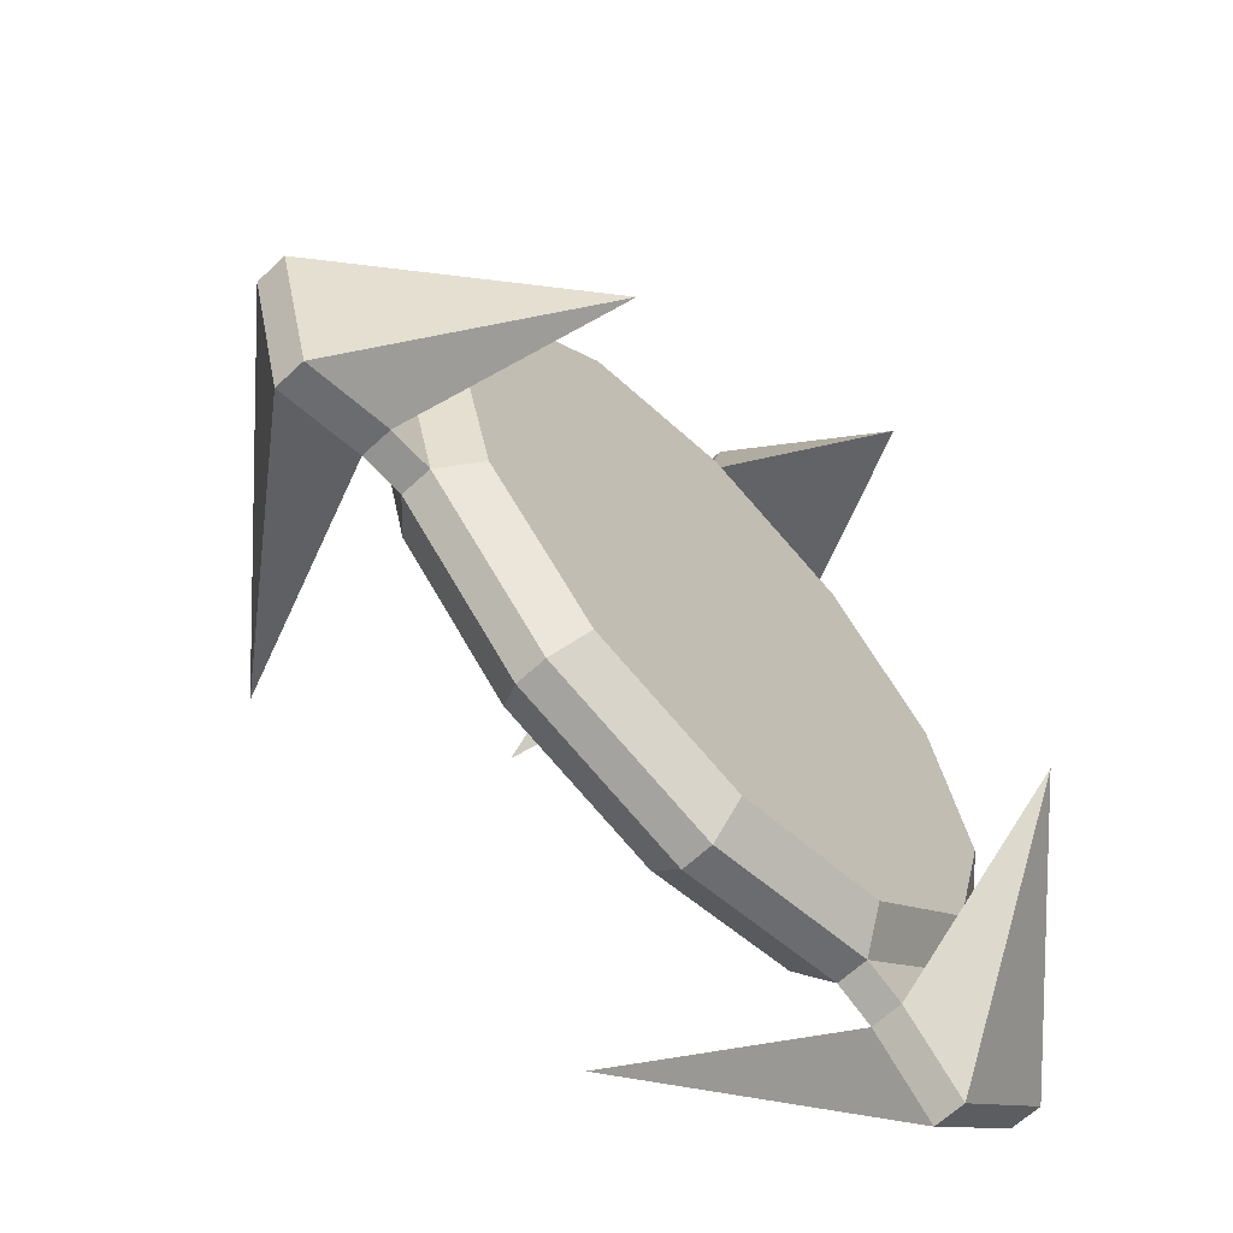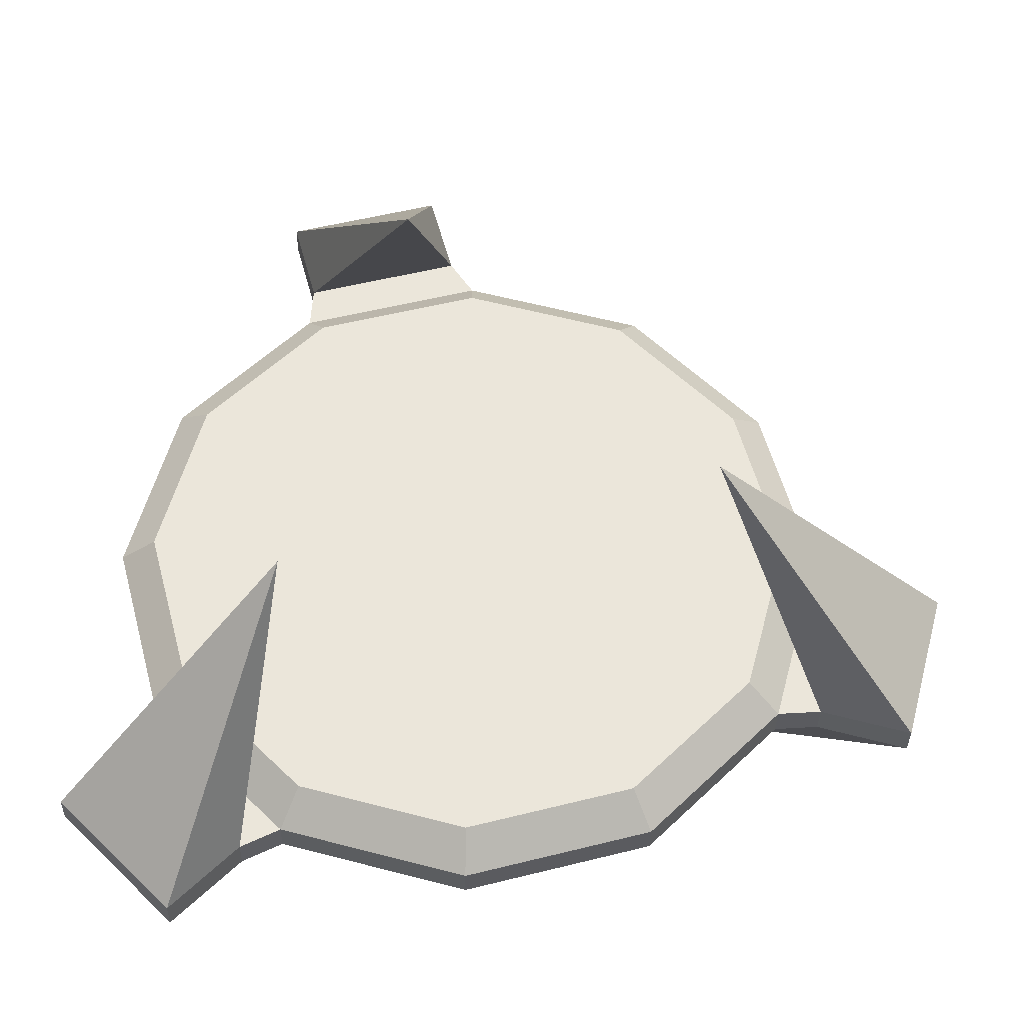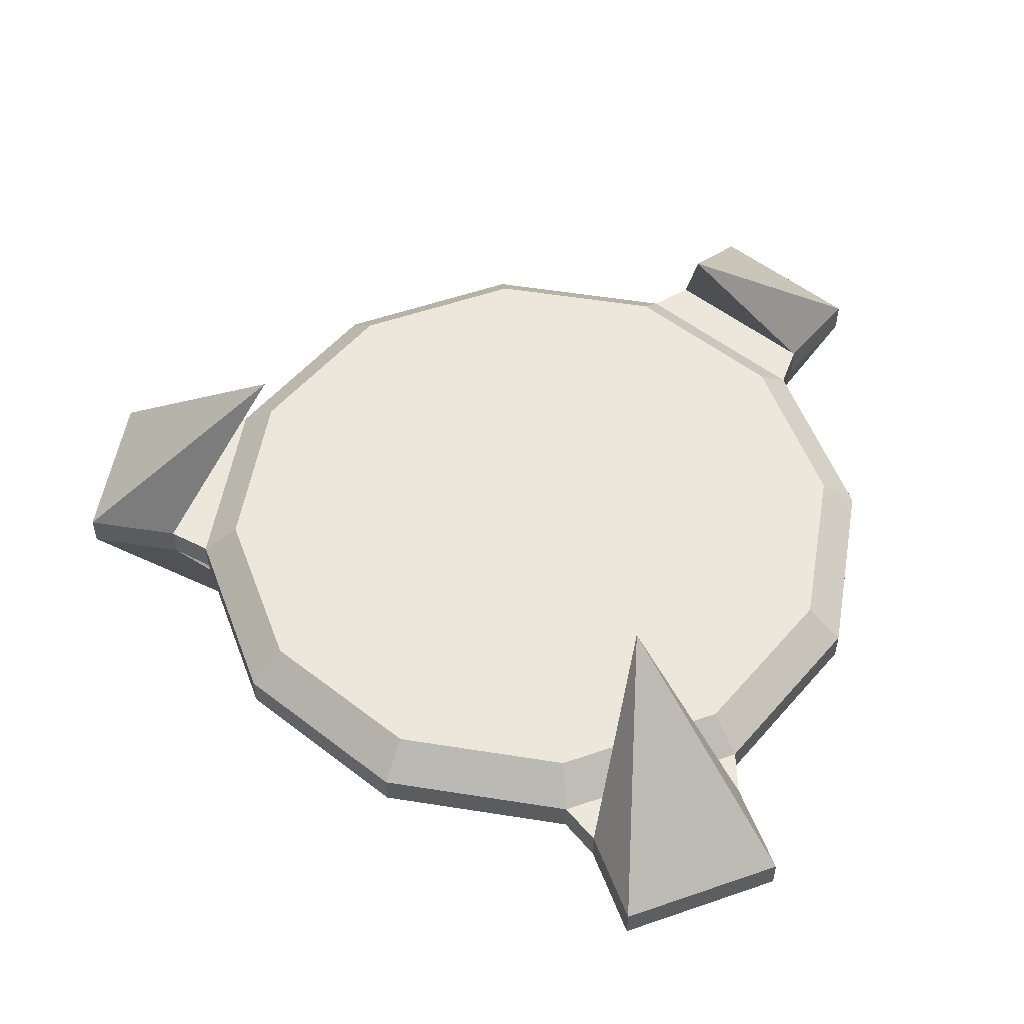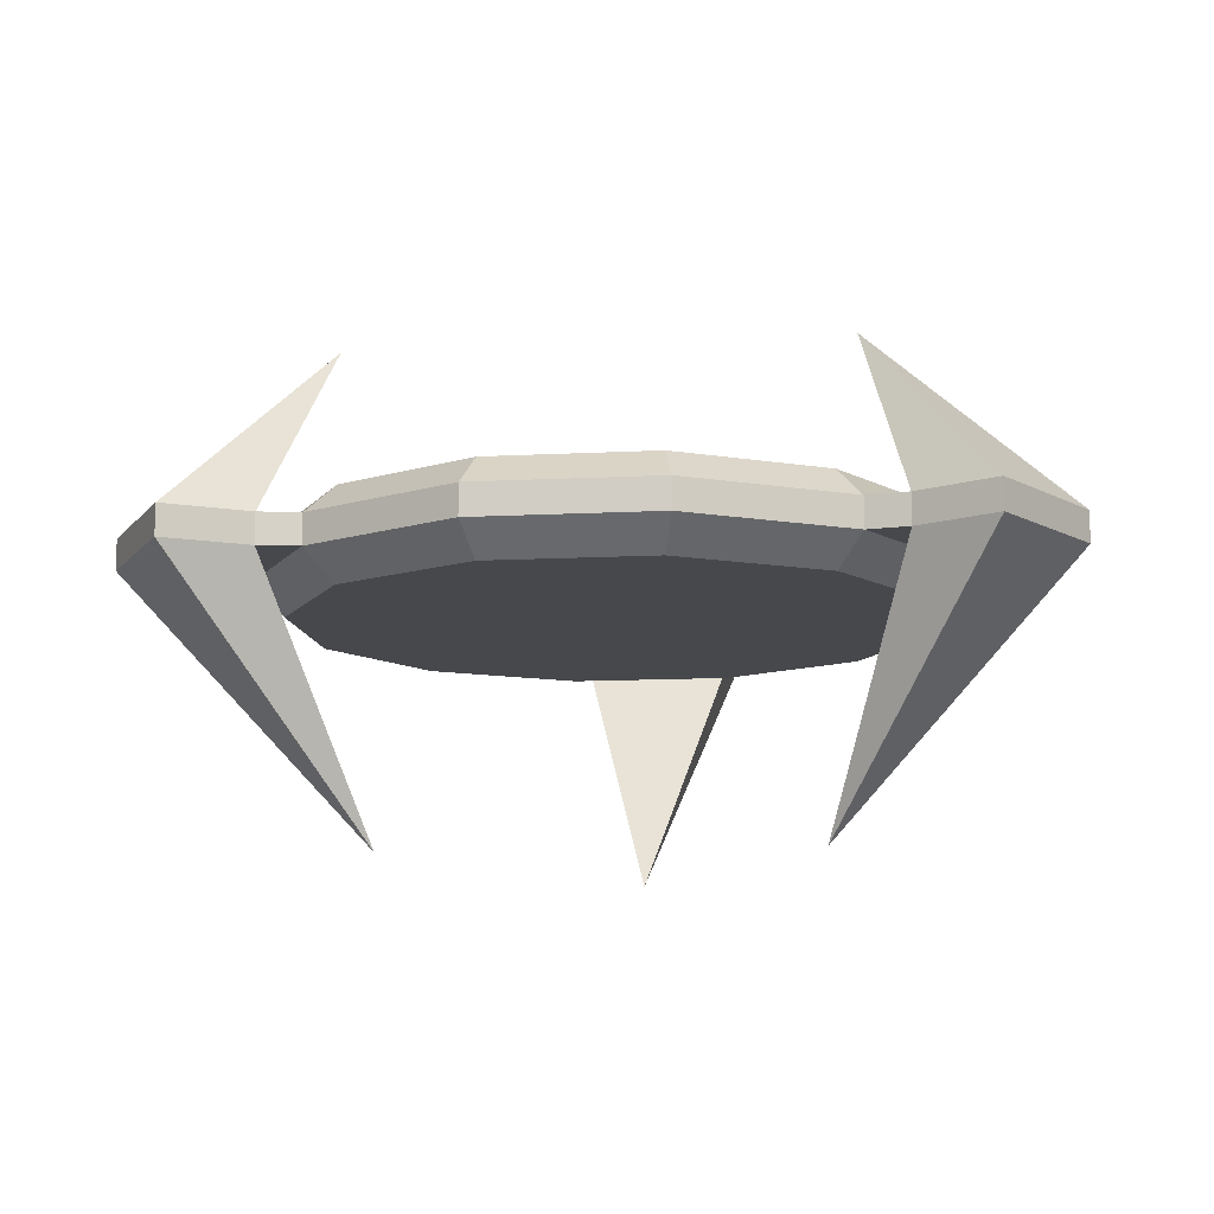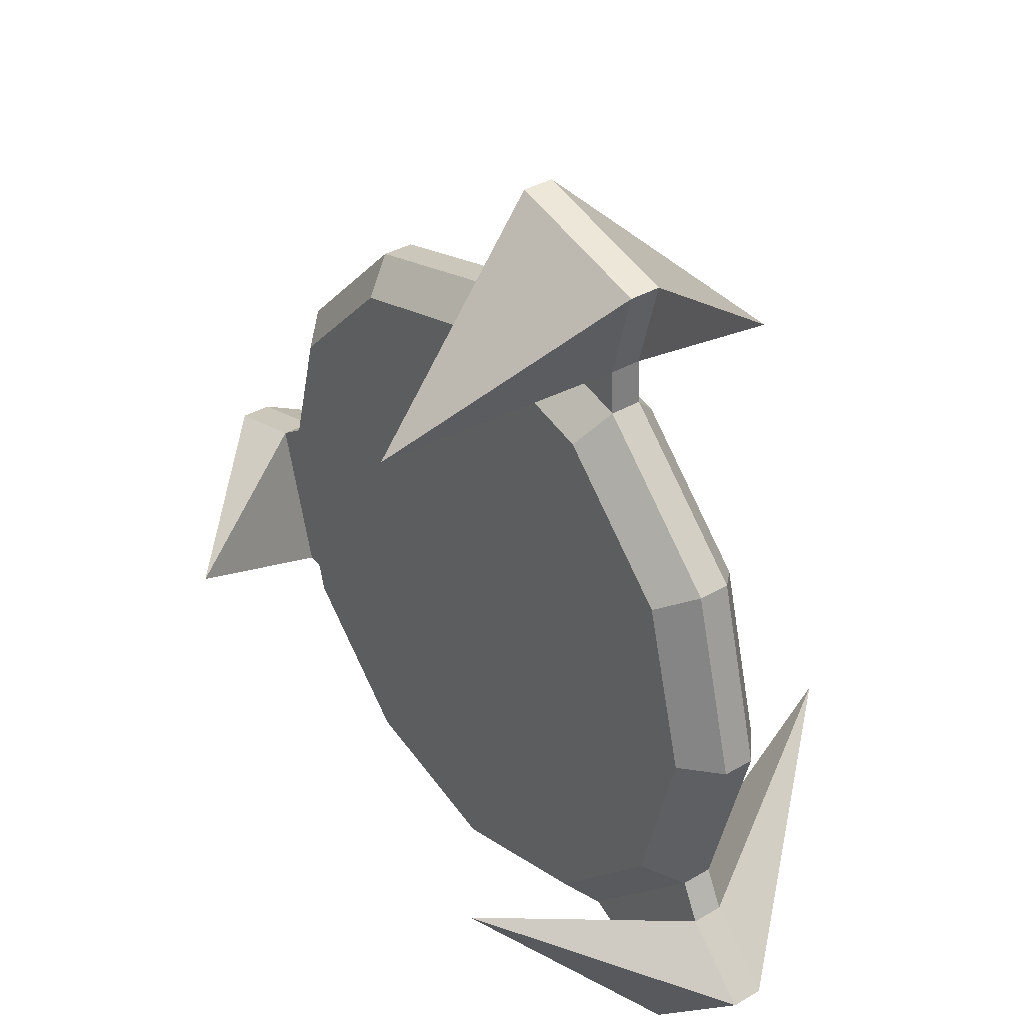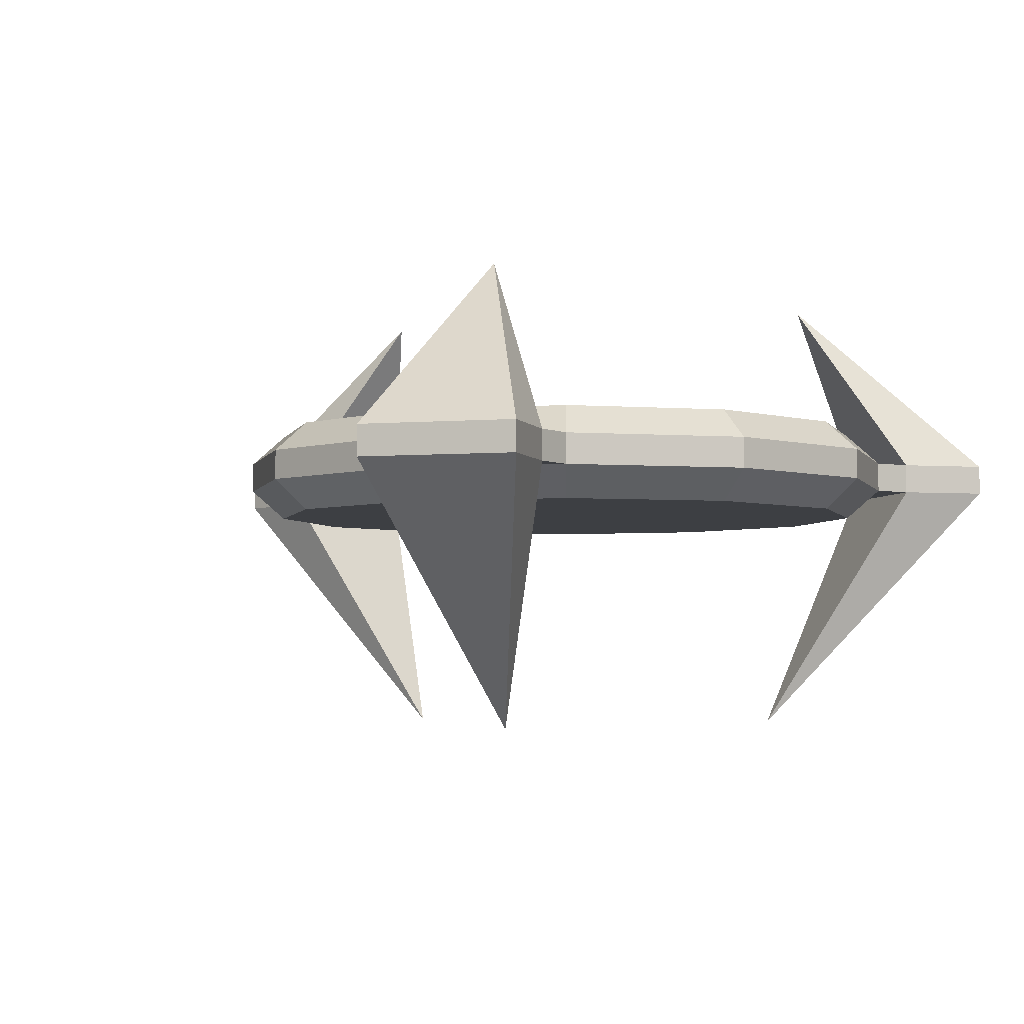
<metadata>
{"format":"obj","ext":"obj","renderer":"f3d","projection":"perspective","resolution":1024,"background":"white","views":[{"elev":-64.3,"azim":133.3,"up":"+Z"},{"elev":-33.8,"azim":-0.8,"up":"+Z"},{"elev":53.4,"azim":-155.3,"up":"+Y"},{"elev":-11.4,"azim":52.4,"up":"+Y"},{"elev":36.3,"azim":-127.4,"up":"+Z"},{"elev":-3.8,"azim":121.1,"up":"+Y"}]}
</metadata>
<code>
o Cylinder01_sep3
v 3.442 2.701 -0.0009999
v 2.981 2.701 -1.721
v 1.721 2.701 -2.981
v 0.0009999 2.701 -3.442
v -1.719 2.701 -2.981
v -2.979 2.701 -1.721
v -3.44 2.701 -0.0009996
v -2.979 2.701 1.719
v -1.719 2.701 2.979
v 0.001 2.701 3.44
v 1.721 2.701 2.979
v 2.981 2.701 1.719
v 3.821 3.034 -0.0009999
v 3.31 3.034 -1.911
v 1.911 3.034 -3.31
v 0.0009998 3.034 -3.821
v -1.909 3.034 -3.309
v -3.308 3.034 -1.911
v -3.819 3.034 -0.0009995
v -3.308 3.034 1.909
v -1.909 3.034 3.308
v 0.001 3.034 3.819
v 1.911 3.034 3.308
v 3.31 3.034 1.909
v 3.821 3.368 -0.0009999
v 3.31 3.368 -1.911
v 1.911 3.368 -3.31
v 0.0009998 3.368 -3.821
v -1.909 3.368 -3.309
v -3.308 3.368 -1.911
v -3.819 3.368 -0.0009995
v -3.308 3.368 1.909
v -1.909 3.368 3.308
v 0.001 3.368 3.819
v 1.911 3.368 3.308
v 3.31 3.368 1.909
v 3.442 3.701 -0.0009999
v 2.981 3.701 -1.721
v 1.721 3.701 -2.981
v 0.0009999 3.701 -3.442
v -1.719 3.701 -2.981
v -2.979 3.701 -1.721
v -3.44 3.701 -0.0009996
v -2.979 3.701 1.719
v -1.719 3.701 2.979
v 0.001 3.701 3.44
v 1.721 3.701 2.979
v 2.981 3.701 1.719
v 4.2 3.034 -0.254
v 3.764 3.034 -1.881
v -2.317 3.034 -3.511
v -3.509 3.034 -2.319
v -1.879 3.034 3.762
v -0.252 3.034 4.198
v 4.2 3.368 -0.254
v 3.764 3.368 -1.881
v -2.317 3.368 -3.511
v -3.509 3.368 -2.319
v -1.879 3.368 3.762
v -0.252 3.368 4.198
v 5.144 3.034 -0.507
v 4.708 3.034 -2.134
v -3.009 3.034 -4.202
v -4.2 3.034 -3.011
v -2.132 3.034 4.706
v -0.505 3.034 5.142
v 5.144 3.368 -0.507
v 4.708 3.368 -2.134
v -3.009 3.368 -4.202
v -4.2 3.368 -3.011
v -2.132 3.368 4.706
v -0.505 3.368 5.142
v 2.939 5.324 -0.7883
v -2.15 5.324 -2.152
v -0.7863 5.324 2.937
v 2.508 0.2138 -0.6728
v -1.834 0.2138 -1.836
v -0.6708 0.2138 2.506
g Cylinder01_sep3_01 - Default
f 1 12 11 10 9 8 7 6 5 4 3 2
f 1 13 24 12
f 2 14 13 1
f 3 15 14 2
f 4 16 15 3
f 5 17 16 4
f 6 18 17 5
f 7 19 18 6
f 8 20 19 7
f 9 21 20 8
f 10 22 21 9
f 11 23 22 10
f 12 24 23 11
f 13 25 36 24
f 13 49 55 25
f 14 50 49 13
f 15 27 26 14
f 16 28 27 15
f 17 29 28 16
f 17 51 57 29
f 18 52 51 17
f 19 31 30 18
f 20 32 31 19
f 21 33 32 20
f 21 53 59 33
f 22 54 53 21
f 23 35 34 22
f 24 36 35 23
f 25 37 48 36
f 25 55 56 26
f 26 38 37 25
f 26 56 50 14
f 27 39 38 26
f 28 40 39 27
f 29 41 40 28
f 29 57 58 30
f 30 42 41 29
f 30 58 52 18
f 31 43 42 30
f 32 44 43 31
f 33 45 44 32
f 33 59 60 34
f 34 46 45 33
f 34 60 54 22
f 35 47 46 34
f 36 48 47 35
f 38 39 40 41 42 43 44 45 46 47 48 37
f 49 61 67 55
f 49 76 61
f 50 76 49
f 51 63 69 57
f 51 77 63
f 52 77 51
f 53 65 71 59
f 53 78 65
f 54 78 53
f 55 73 56
f 56 68 62 50
f 56 73 68
f 57 74 58
f 58 70 64 52
f 58 74 70
f 59 75 60
f 60 72 66 54
f 60 75 72
f 61 76 62
f 62 68 67 61
f 62 76 50
f 63 77 64
f 64 70 69 63
f 64 77 52
f 65 78 66
f 66 72 71 65
f 66 78 54
f 67 73 55
f 68 73 67
f 69 74 57
f 70 74 69
f 71 75 59
f 72 75 71

</code>
